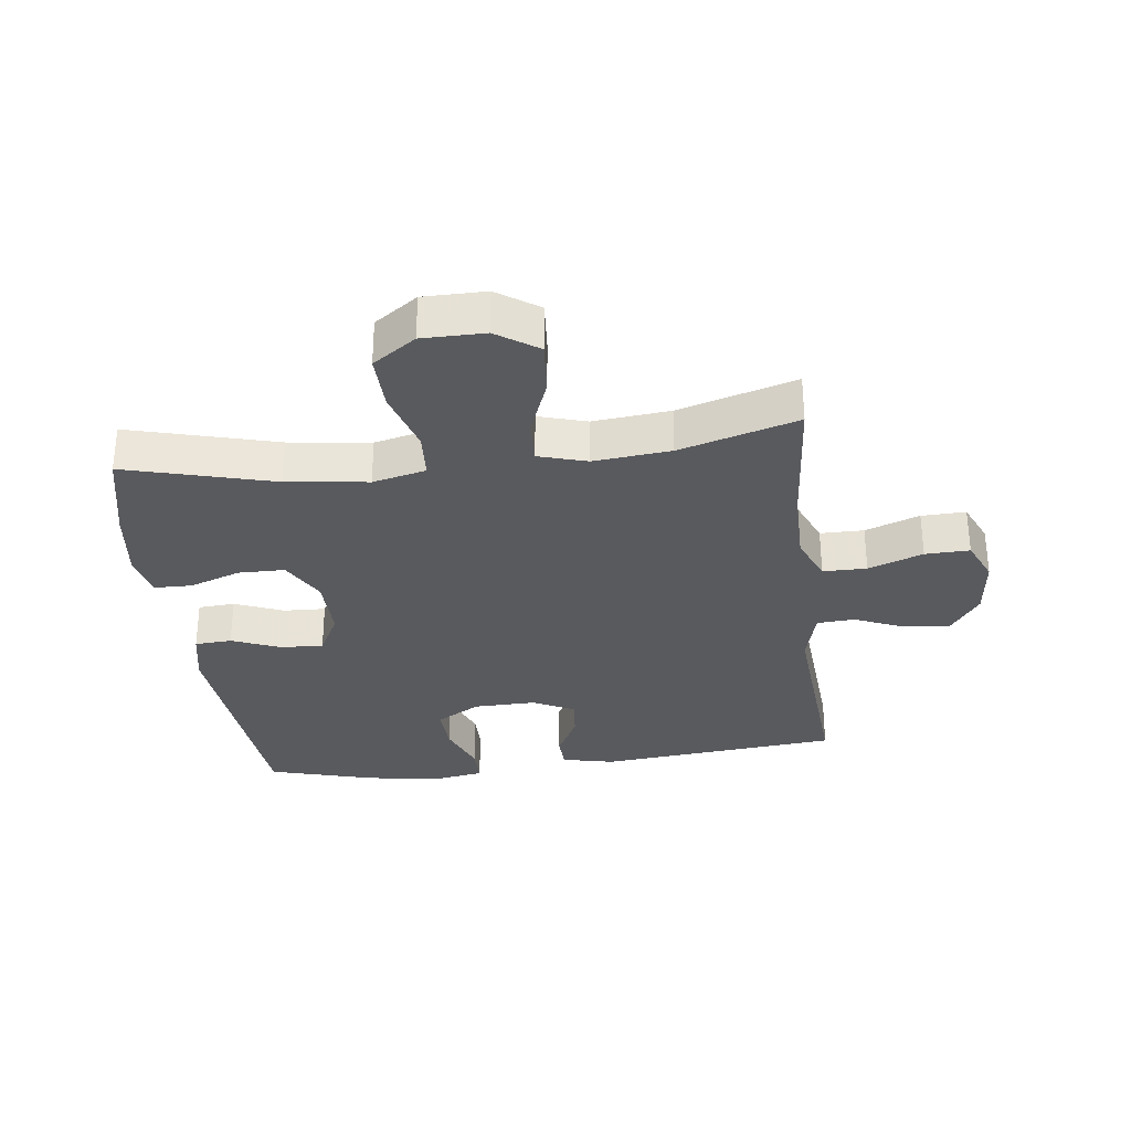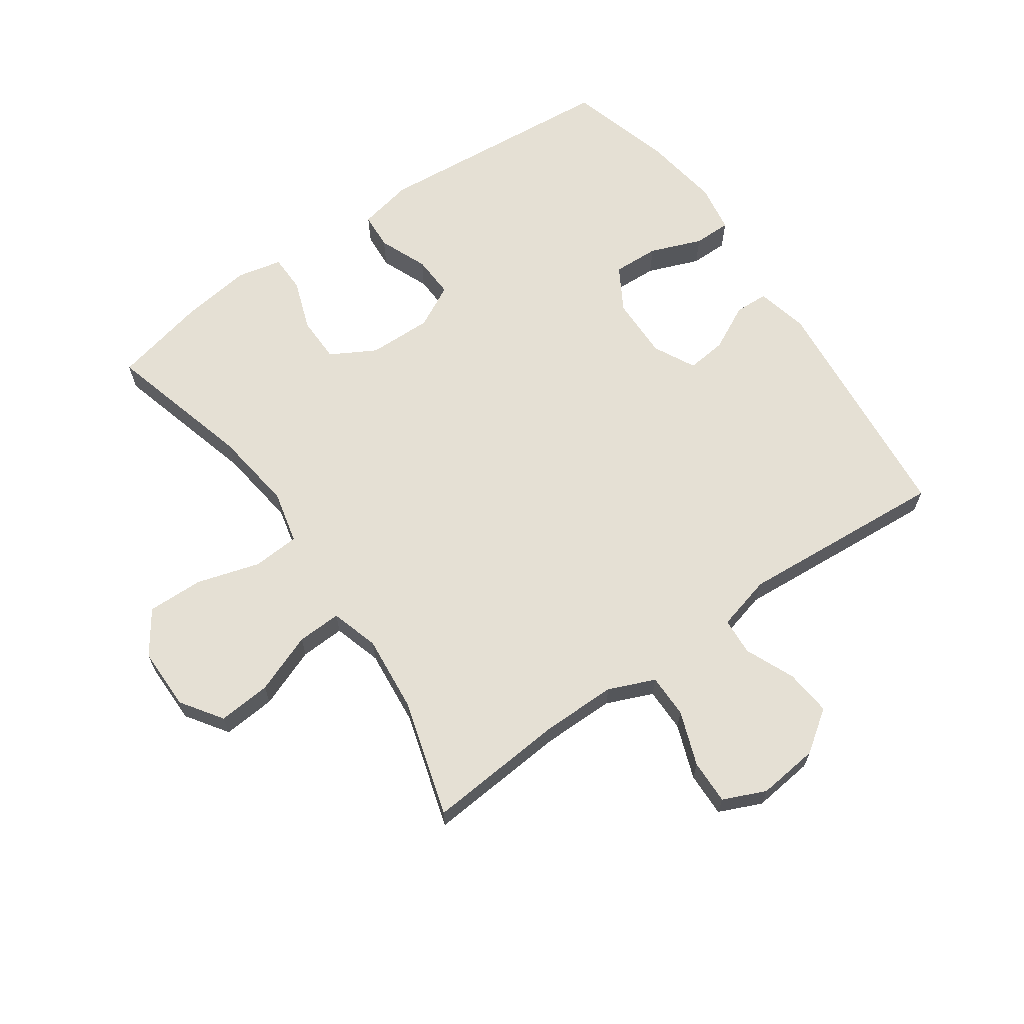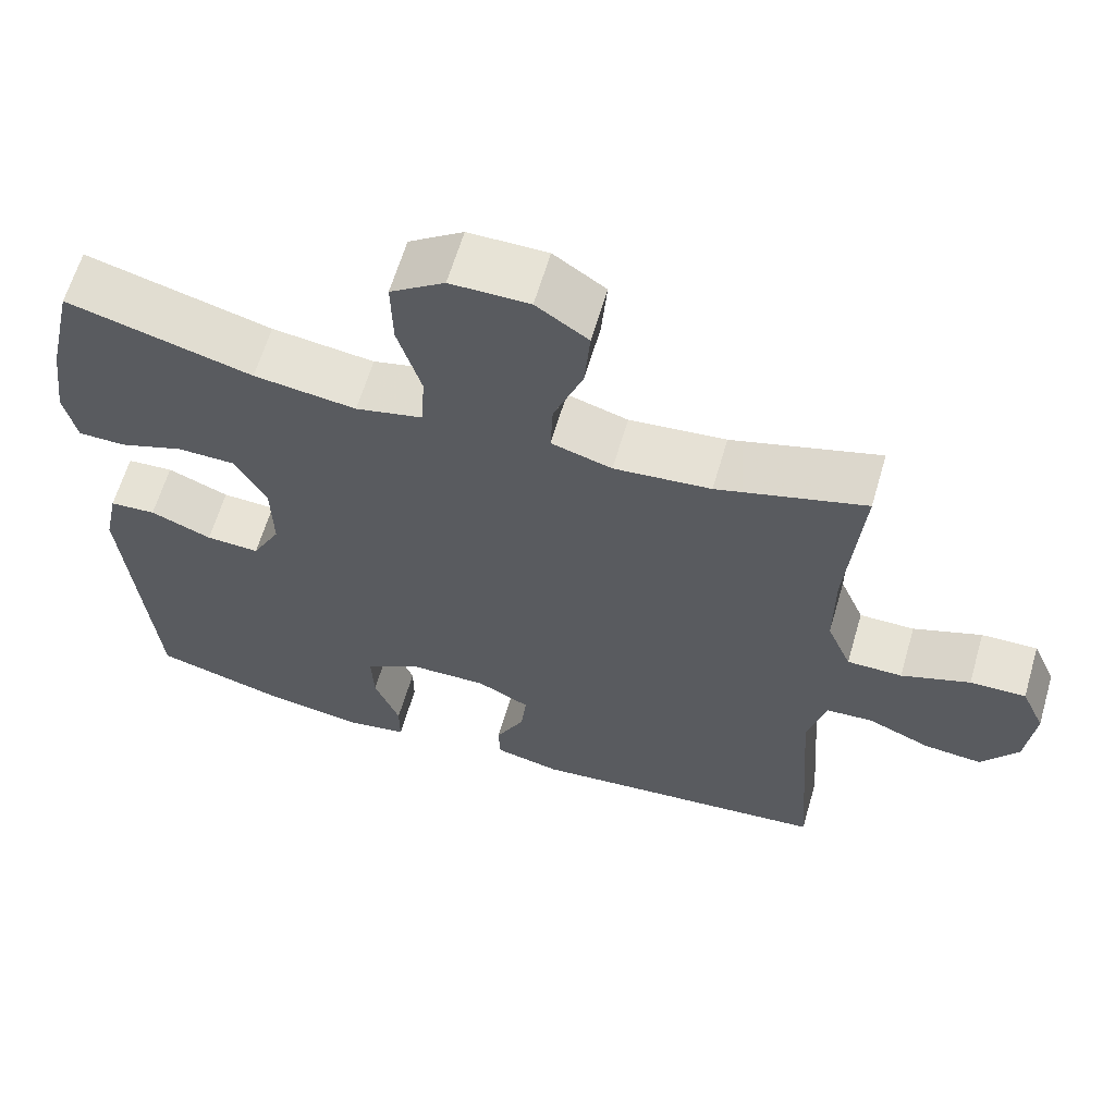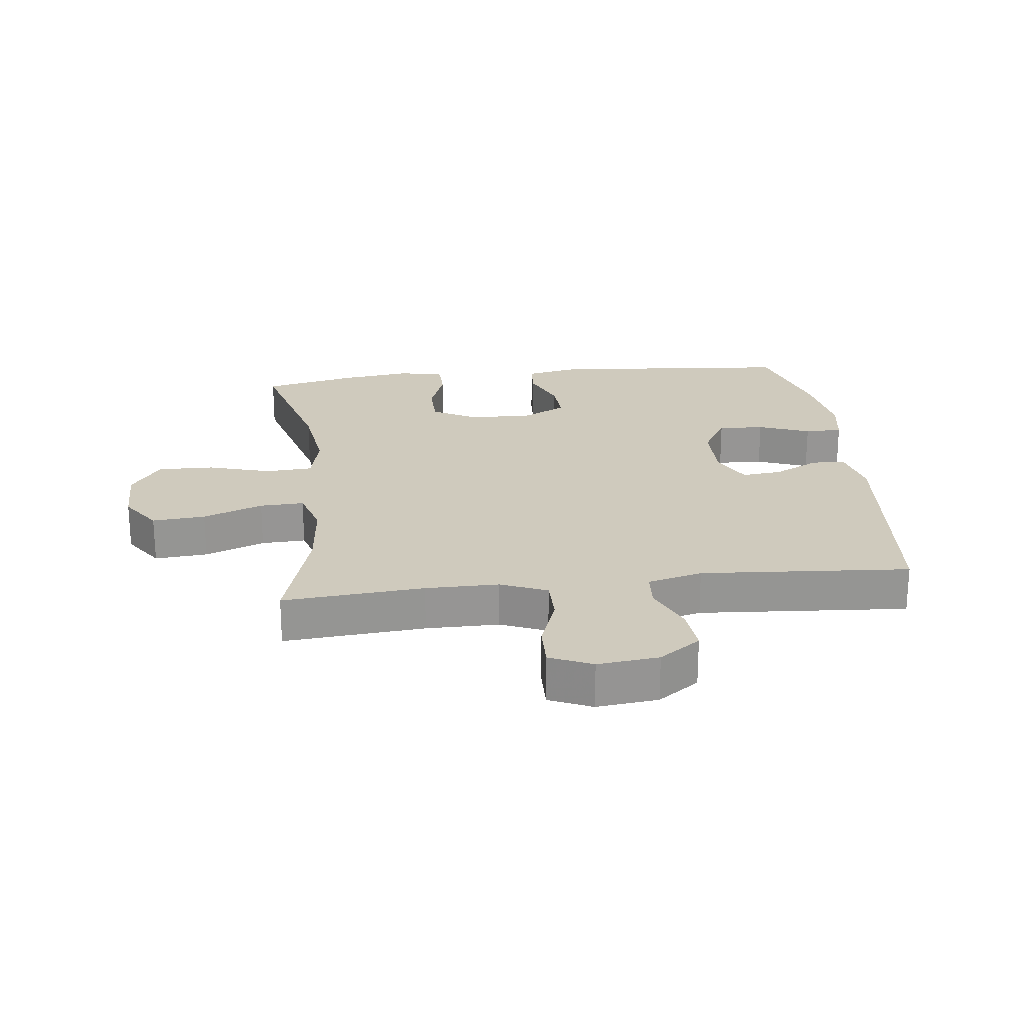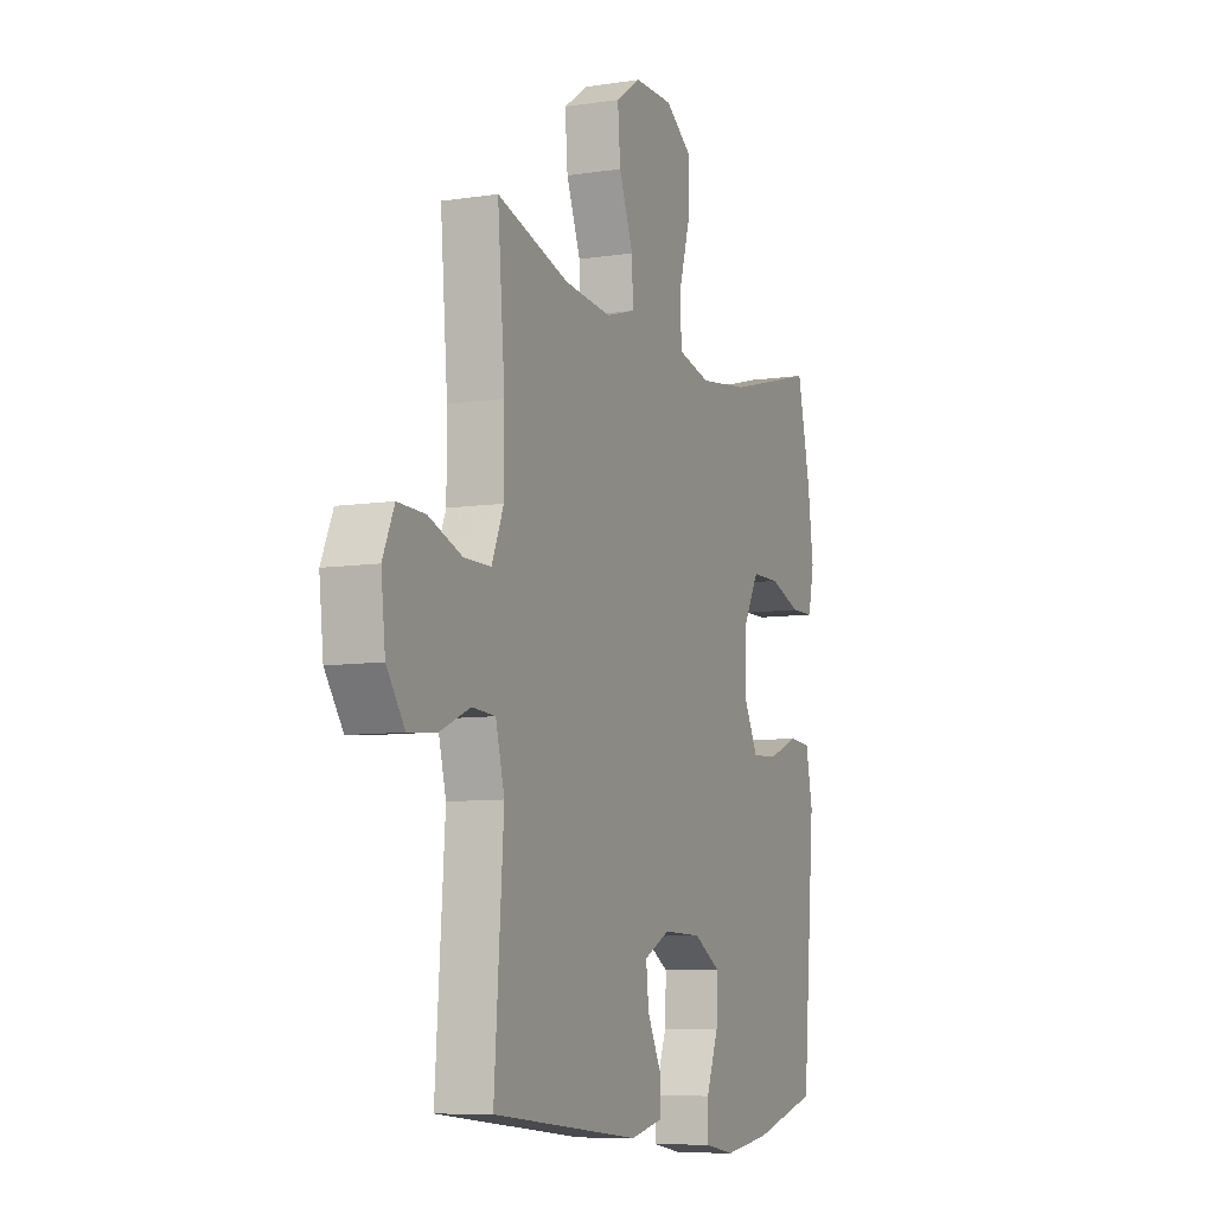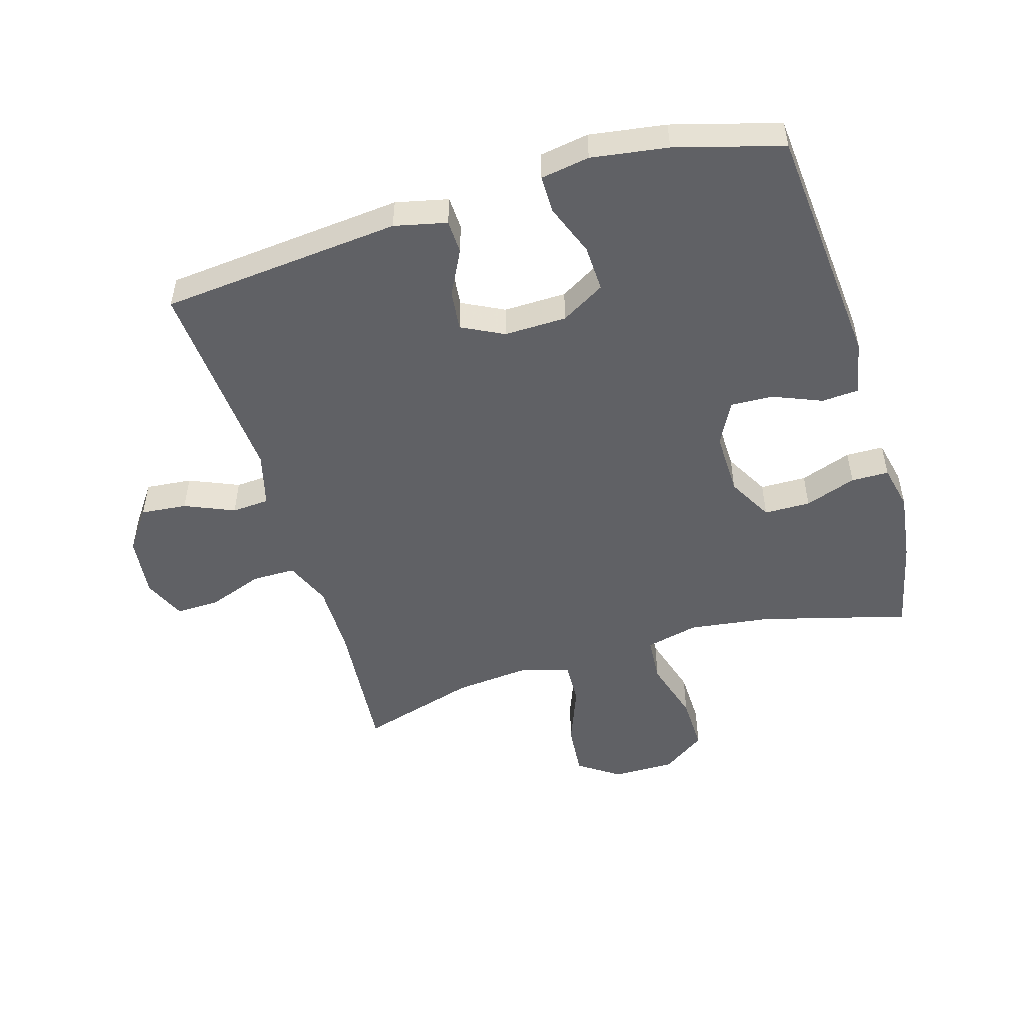
<metadata>
{"format":"obj","ext":"obj","renderer":"f3d","projection":"perspective","resolution":1024,"background":"white","views":[{"elev":-31.3,"azim":7.2,"up":"+Y"},{"elev":65.3,"azim":55.1,"up":"+Y"},{"elev":62.7,"azim":16.3,"up":"+Z"},{"elev":22.9,"azim":83.3,"up":"+Y"},{"elev":-8.1,"azim":113.0,"up":"+Z"},{"elev":-50.4,"azim":-163.4,"up":"+Y"}]}
</metadata>
<code>
v 0.5 0.07 -0.5
v 0.115 0.07 -0.537
v 0.031 0.07 -0.518
v 0.029 0.07 -0.464
v 0.066 0.07 -0.391
v 0.073 0.07 -0.327
v 0.006 0.07 -0.293
v -0.094 0.07 -0.295
v -0.164 0.07 -0.336
v -0.161 0.07 -0.41
v -0.129 0.07 -0.493
v -0.129 0.07 -0.553
v -0.207 0.07 -0.566
v -0.329 0.07 -0.548
v -0.5 0.07 -0.5
v -0.534 0.07 -0.107
v -0.516 0.07 -0.02
v -0.457 0.07 -0.016
v -0.379 0.07 -0.048
v -0.311 0.07 -0.051
v -0.275 0.07 0.018
v -0.277 0.07 0.12
v -0.317 0.07 0.192
v -0.391 0.07 0.193
v -0.473 0.07 0.164
v -0.533 0.07 0.165
v -0.549 0.07 0.237
v -0.534 0.07 0.35
v -0.5 0.07 0.5
v -0.264 0.07 0.436
v -0.134 0.07 0.419
v -0.049 0.07 0.439
v -0.044 0.07 0.514
v -0.074 0.07 0.615
v -0.076 0.07 0.705
v -0.007 0.07 0.753
v 0.093 0.07 0.753
v 0.159 0.07 0.708
v 0.152 0.07 0.623
v 0.115 0.07 0.527
v 0.112 0.07 0.456
v 0.189 0.07 0.433
v 0.312 0.07 0.445
v 0.5 0.07 0.5
v 0.481 0.07 0.274
v 0.481 0.07 0.157
v 0.512 0.07 0.083
v 0.582 0.07 0.083
v 0.669 0.07 0.115
v 0.74 0.07 0.117
v 0.77 0.07 0.049
v 0.759 0.07 -0.049
v 0.712 0.07 -0.115
v 0.638 0.07 -0.108
v 0.559 0.07 -0.074
v 0.499 0.07 -0.078
v 0.476 0.07 -0.166
v 0.5 0 -0.5
v 0.115 0 -0.537
v 0.031 0 -0.518
v 0.029 0 -0.464
v 0.066 0 -0.391
v 0.073 0 -0.327
v 0.006 0 -0.293
v -0.094 0 -0.295
v -0.164 0 -0.336
v -0.161 0 -0.41
v -0.129 0 -0.493
v -0.129 0 -0.553
v -0.207 0 -0.566
v -0.329 0 -0.548
v -0.5 0 -0.5
v -0.534 0 -0.107
v -0.516 0 -0.02
v -0.457 0 -0.016
v -0.379 0 -0.048
v -0.311 0 -0.051
v -0.275 0 0.018
v -0.277 0 0.12
v -0.317 0 0.192
v -0.391 0 0.193
v -0.473 0 0.164
v -0.533 0 0.165
v -0.549 0 0.237
v -0.534 0 0.35
v -0.5 0 0.5
v -0.264 0 0.436
v -0.134 0 0.419
v -0.049 0 0.439
v -0.044 0 0.514
v -0.074 0 0.615
v -0.076 0 0.705
v -0.007 0 0.753
v 0.093 0 0.753
v 0.159 0 0.708
v 0.152 0 0.623
v 0.115 0 0.527
v 0.112 0 0.456
v 0.189 0 0.433
v 0.312 0 0.445
v 0.5 0 0.5
v 0.481 0 0.274
v 0.481 0 0.157
v 0.512 0 0.083
v 0.582 0 0.083
v 0.669 0 0.115
v 0.74 0 0.117
v 0.77 0 0.049
v 0.759 0 -0.049
v 0.712 0 -0.115
v 0.638 0 -0.108
v 0.559 0 -0.074
v 0.499 0 -0.078
v 0.476 0 -0.166
f 52 53 54 55
f 52 55 56
f 51 52 56
f 48 49 50 51
f 47 48 51 56
f 46 47 56 57
f 43 44 45
f 42 43 45 46
f 41 42 46 57
f 37 38 39 40
f 37 40 41
f 36 37 41
f 33 34 35 36
f 32 33 36 41
f 31 32 41 57
f 27 28 29 30
f 24 25 26 27
f 23 24 27 30
f 22 23 30 31
f 16 17 18 19
f 16 19 20
f 15 16 20
f 14 15 20 21
f 10 11 12 13
f 9 10 13 14
f 2 3 4 5
f 2 5 6
f 1 2 6
f 57 1 6 7
f 21 22 31 57
f 9 14 21
f 8 9 21
f 7 8 21 57
f 112 111 110 109
f 113 112 109
f 113 109 108
f 108 107 106 105
f 113 108 105 104
f 114 113 104 103
f 102 101 100
f 103 102 100 99
f 114 103 99 98
f 97 96 95 94
f 98 97 94
f 98 94 93
f 93 92 91 90
f 98 93 90 89
f 114 98 89 88
f 87 86 85 84
f 84 83 82 81
f 87 84 81 80
f 88 87 80 79
f 76 75 74 73
f 77 76 73
f 77 73 72
f 78 77 72 71
f 70 69 68 67
f 71 70 67 66
f 62 61 60 59
f 63 62 59
f 63 59 58
f 64 63 58 114
f 114 88 79 78
f 78 71 66
f 78 66 65
f 114 78 65 64
f 1 58 59 2
f 2 59 60 3
f 3 60 61 4
f 4 61 62 5
f 5 62 63 6
f 6 63 64 7
f 7 64 65 8
f 8 65 66 9
f 9 66 67 10
f 10 67 68 11
f 11 68 69 12
f 12 69 70 13
f 13 70 71 14
f 14 71 72 15
f 15 72 73 16
f 16 73 74 17
f 17 74 75 18
f 18 75 76 19
f 19 76 77 20
f 20 77 78 21
f 21 78 79 22
f 22 79 80 23
f 23 80 81 24
f 24 81 82 25
f 25 82 83 26
f 26 83 84 27
f 27 84 85 28
f 28 85 86 29
f 29 86 87 30
f 30 87 88 31
f 31 88 89 32
f 32 89 90 33
f 33 90 91 34
f 34 91 92 35
f 35 92 93 36
f 36 93 94 37
f 37 94 95 38
f 38 95 96 39
f 39 96 97 40
f 40 97 98 41
f 41 98 99 42
f 42 99 100 43
f 43 100 101 44
f 44 101 102 45
f 45 102 103 46
f 46 103 104 47
f 47 104 105 48
f 48 105 106 49
f 49 106 107 50
f 50 107 108 51
f 51 108 109 52
f 52 109 110 53
f 53 110 111 54
f 54 111 112 55
f 55 112 113 56
f 56 113 114 57
f 57 114 58 1

</code>
